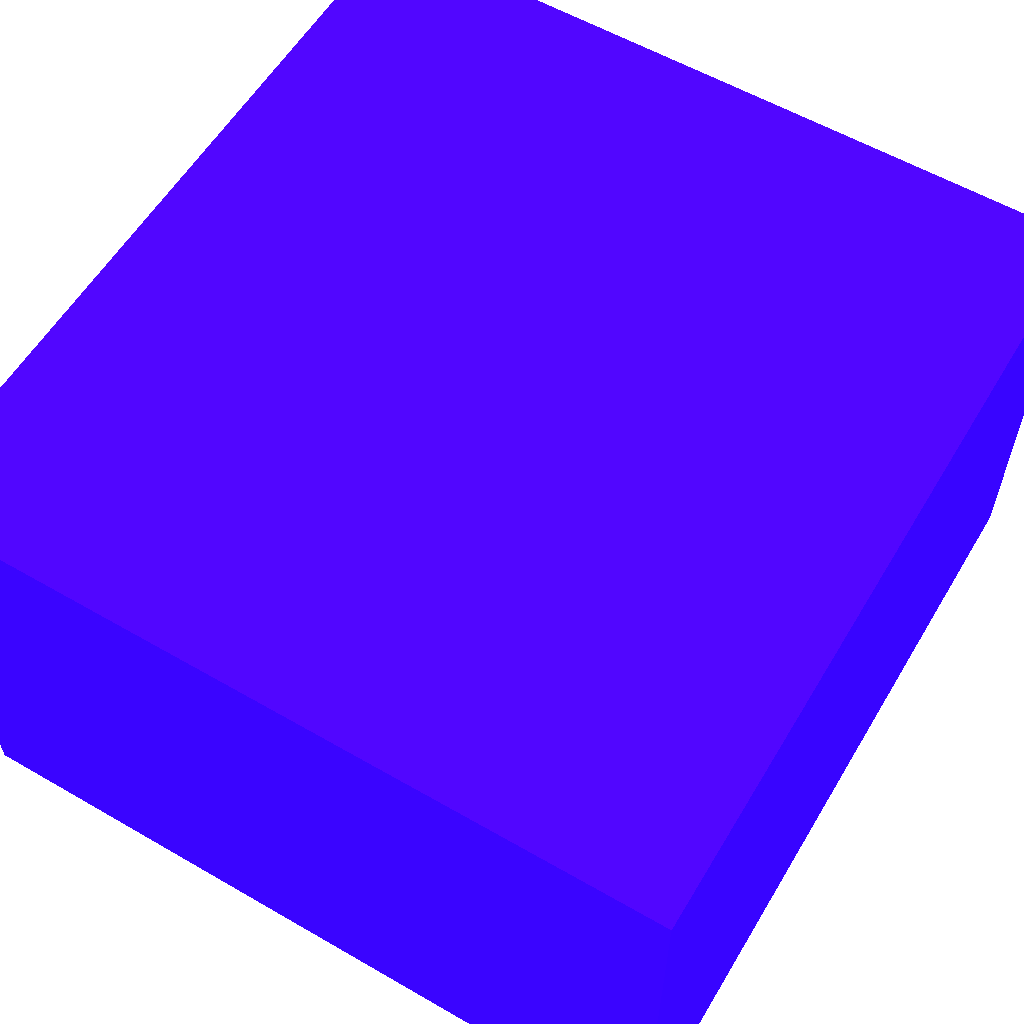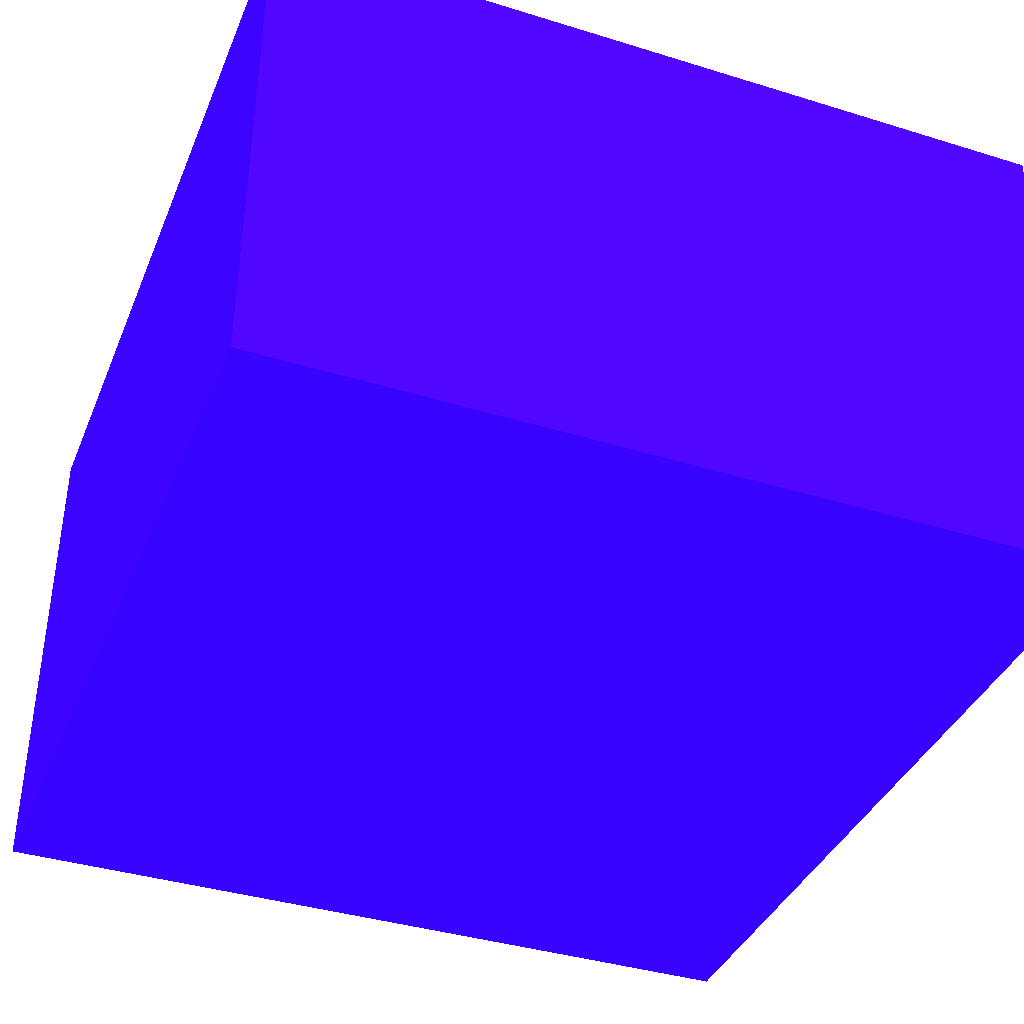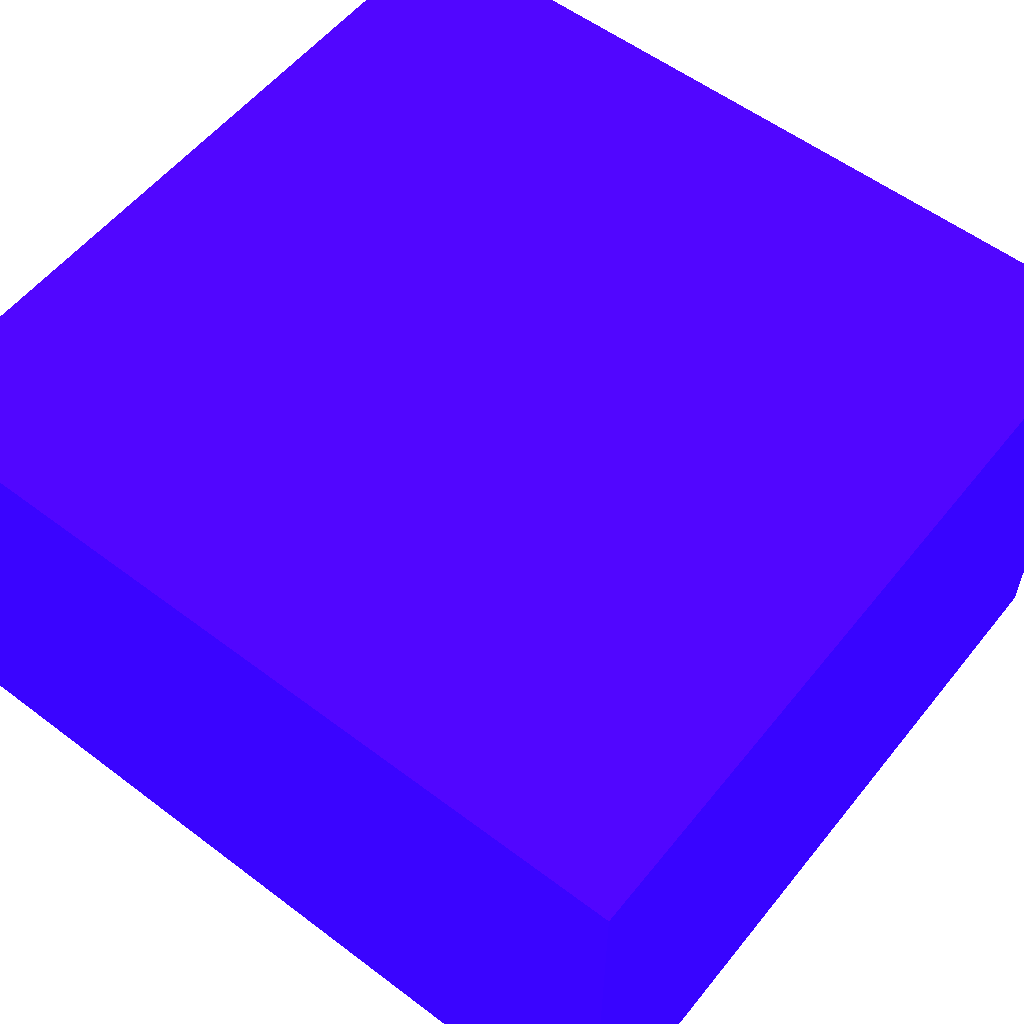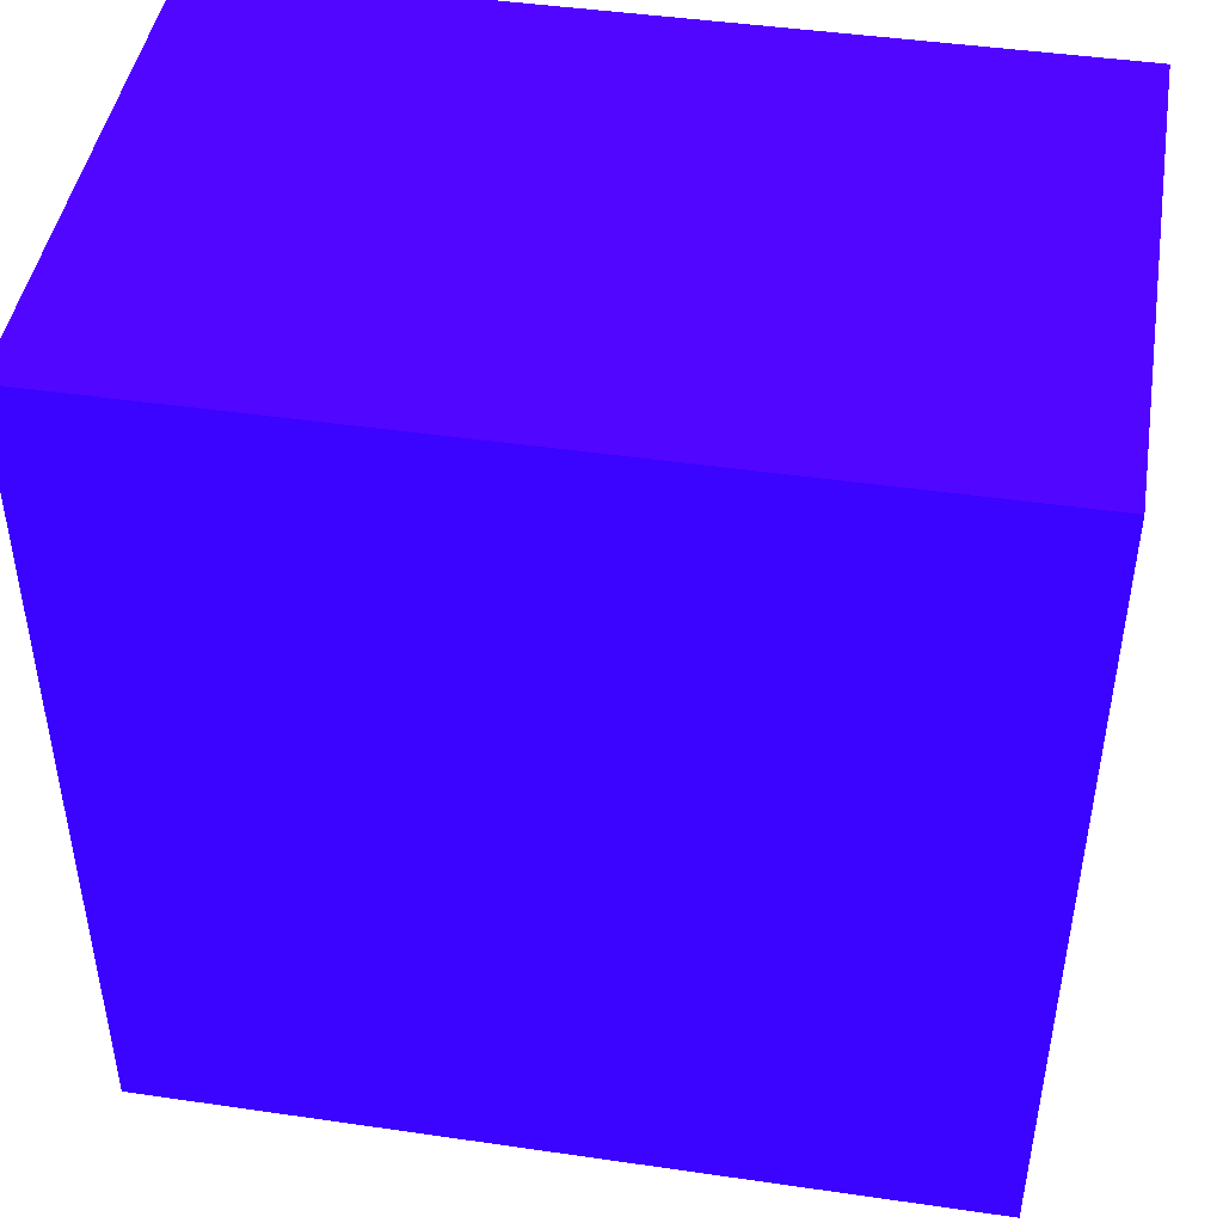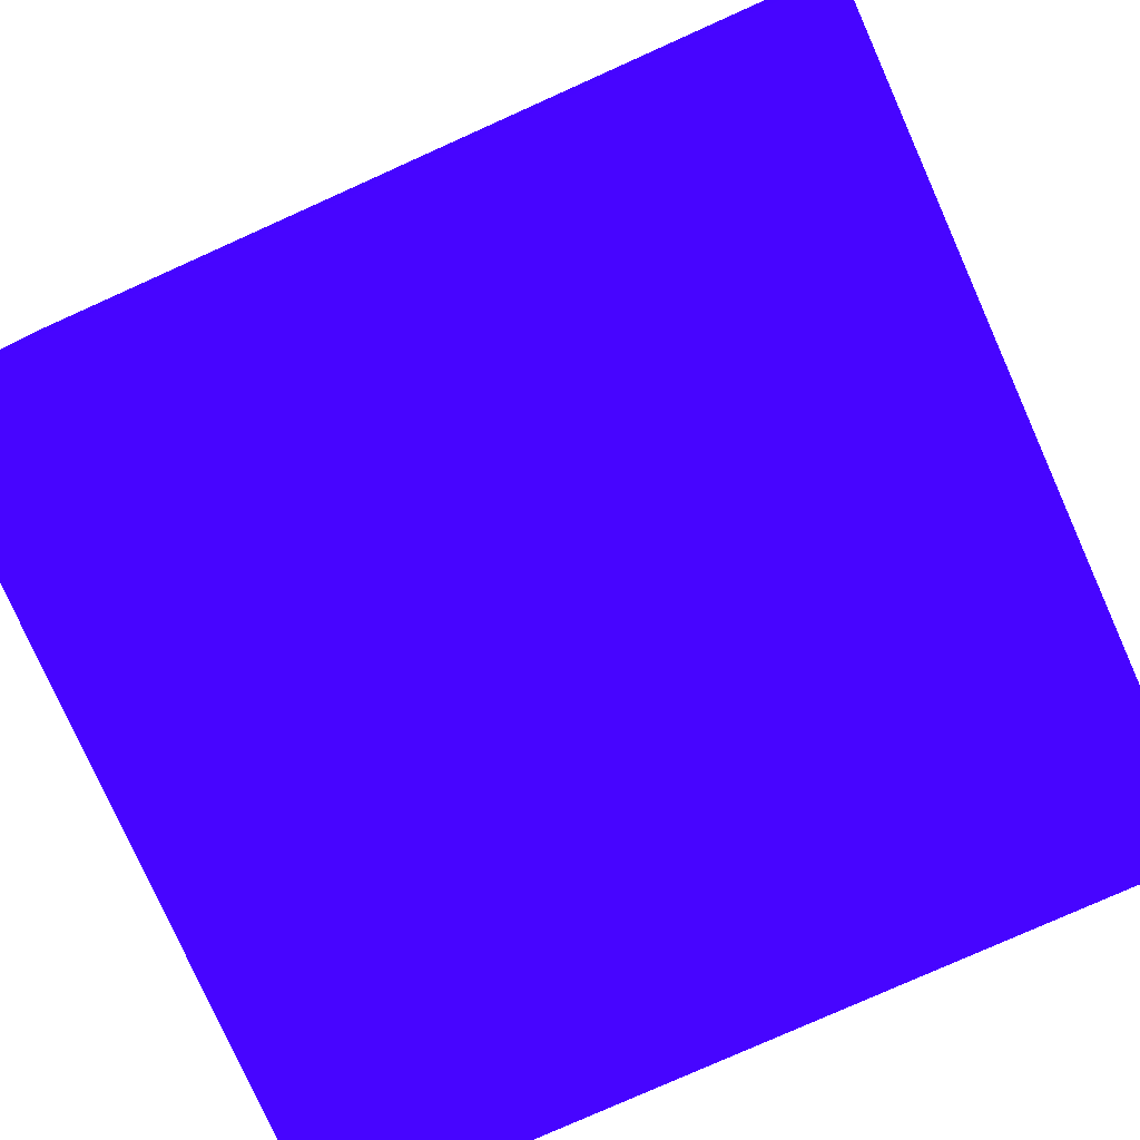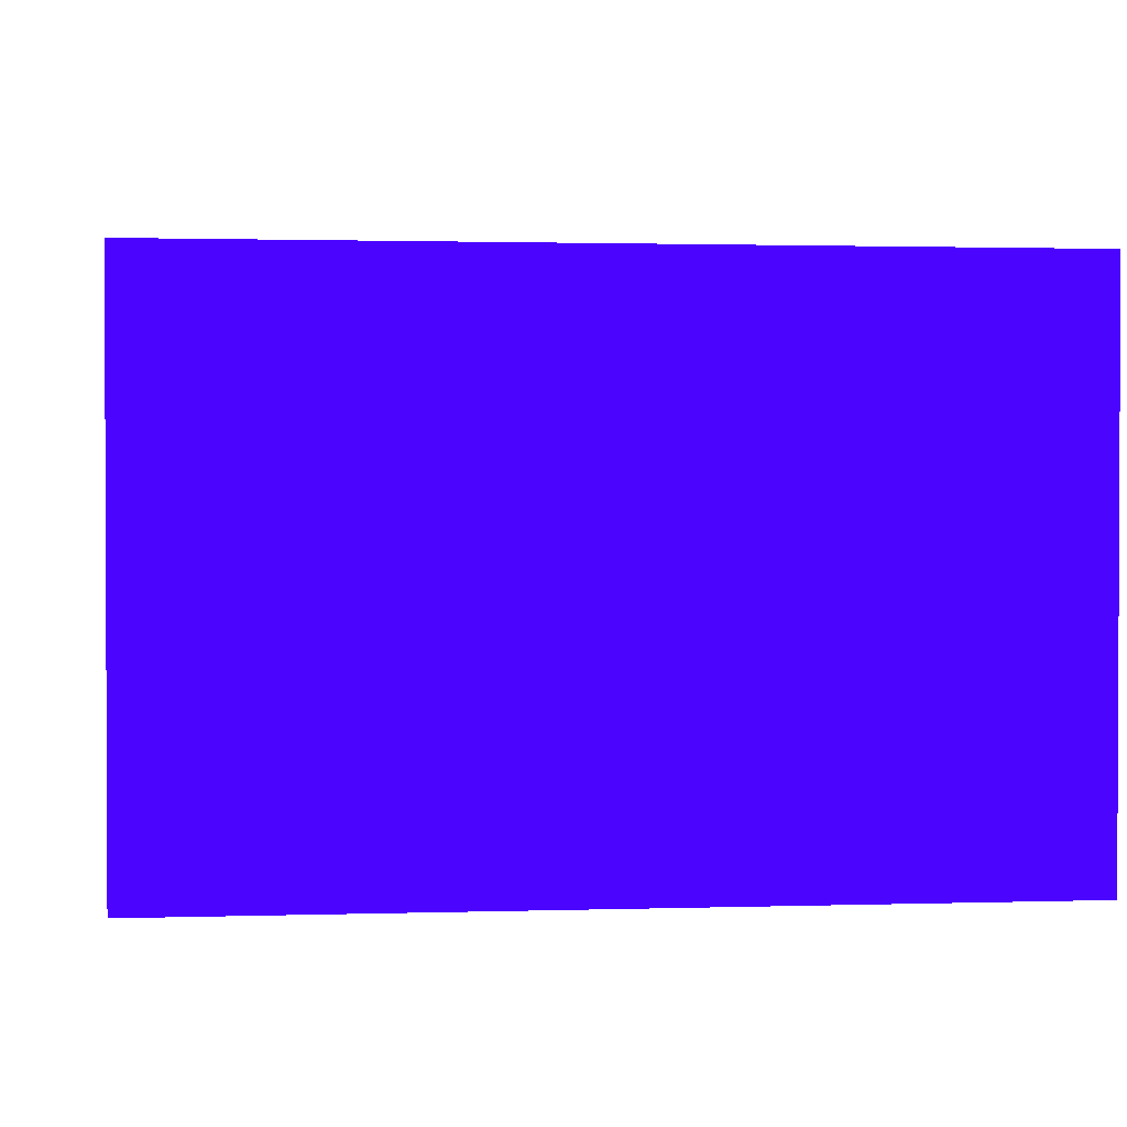
<metadata>
{"format":"obj","ext":"obj","renderer":"f3d","projection":"perspective","resolution":1024,"background":"white","views":[{"elev":58.4,"azim":-149.2,"up":"+Z"},{"elev":-38.8,"azim":158.8,"up":"+Z"},{"elev":56.4,"azim":-51.7,"up":"+Z"},{"elev":45.2,"azim":9.5,"up":"+Y"},{"elev":-79.0,"azim":-65.9,"up":"+Z"},{"elev":1.5,"azim":173.5,"up":"+Z"}]}
</metadata>
<code>
v 1.815 4.242 -0.6476 0.1647 0.01176 0.9882
v 1.815 3.939 -0.6476 0.1647 0.01176 0.9882
v 1.815 4.242 -0.5057 0.1647 0.01176 0.9882
v 1.815 4.392 -0.6476 0.1647 0.01176 0.9882
v 1.815 3.939 -0.364 0.1647 0.01176 0.9882
v 2.25 3.939 -0.6476 0.1647 0.01176 0.9882
v 1.815 4.392 -0.5057 0.1647 0.01176 0.9882
v 2.25 4.392 -0.6476 0.1647 0.01176 0.9882
v 2.25 3.939 -0.364 0.1647 0.01176 0.9882
v 1.815 4.392 -0.364 0.1647 0.01176 0.9882
v 2.25 4.242 -0.6476 0.1647 0.01176 0.9882
v 2.25 4.392 -0.5057 0.1647 0.01176 0.9882
v 2.25 4.242 -0.5057 0.1647 0.01176 0.9882
v 2.25 4.392 -0.364 0.1647 0.01176 0.9882
v 1.965 4.392 -0.364 0.1647 0.01176 0.9882
f 1 2 5
f 1 5 3
f 1 3 7
f 1 7 4
f 1 4 8
f 1 8 11
f 1 11 6
f 1 6 2
f 2 6 9
f 2 9 5
f 3 5 10
f 3 10 7
f 4 7 10
f 4 10 15
f 4 15 12
f 4 12 8
f 5 9 14
f 5 14 15
f 5 15 10
f 6 11 13
f 6 13 9
f 8 12 13
f 8 13 11
f 9 13 12
f 9 12 14
f 12 15 14

</code>
